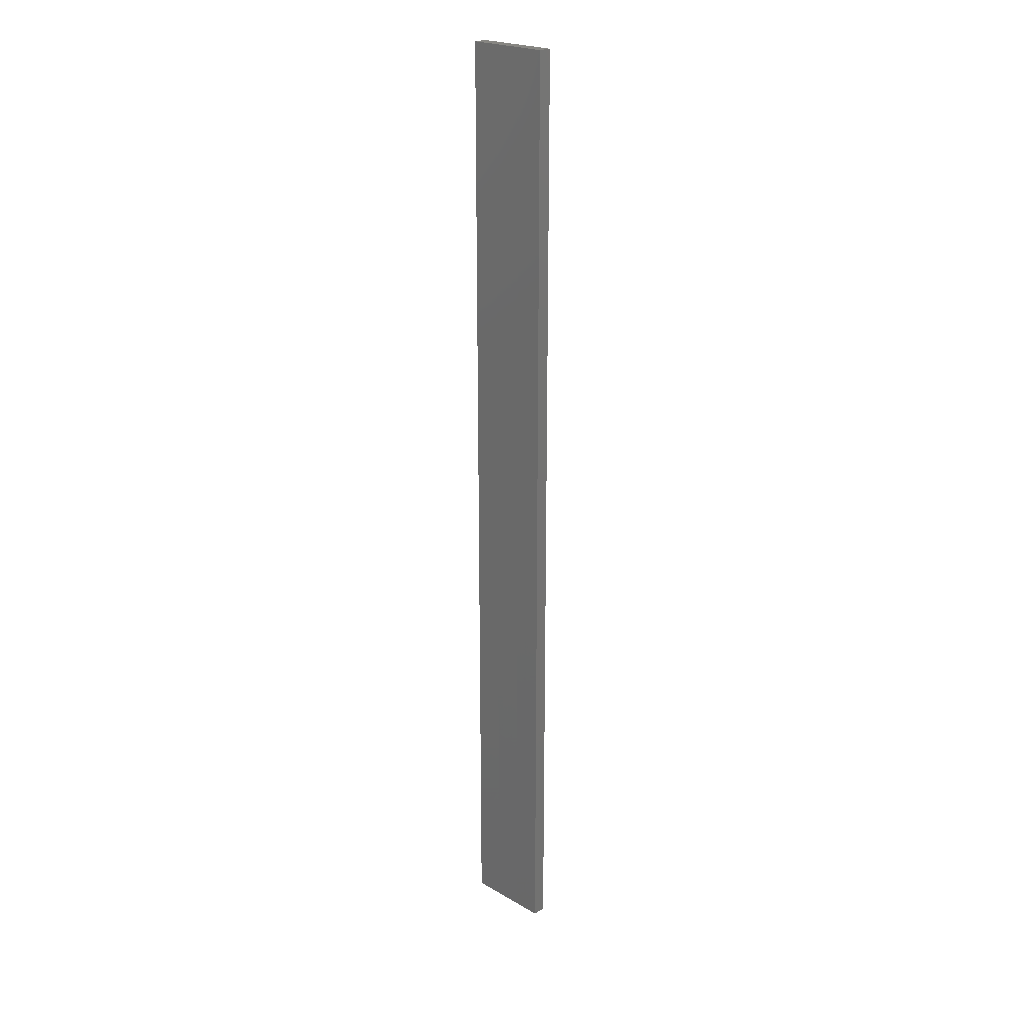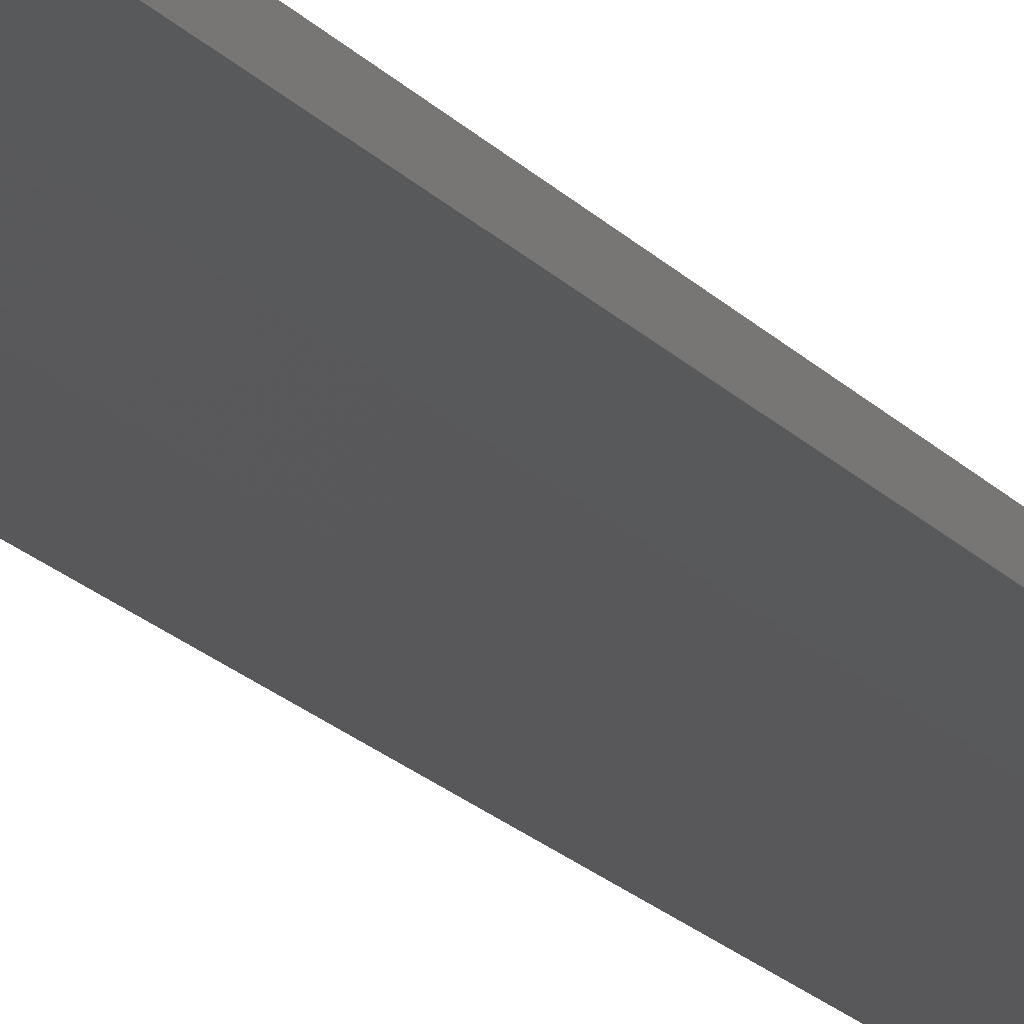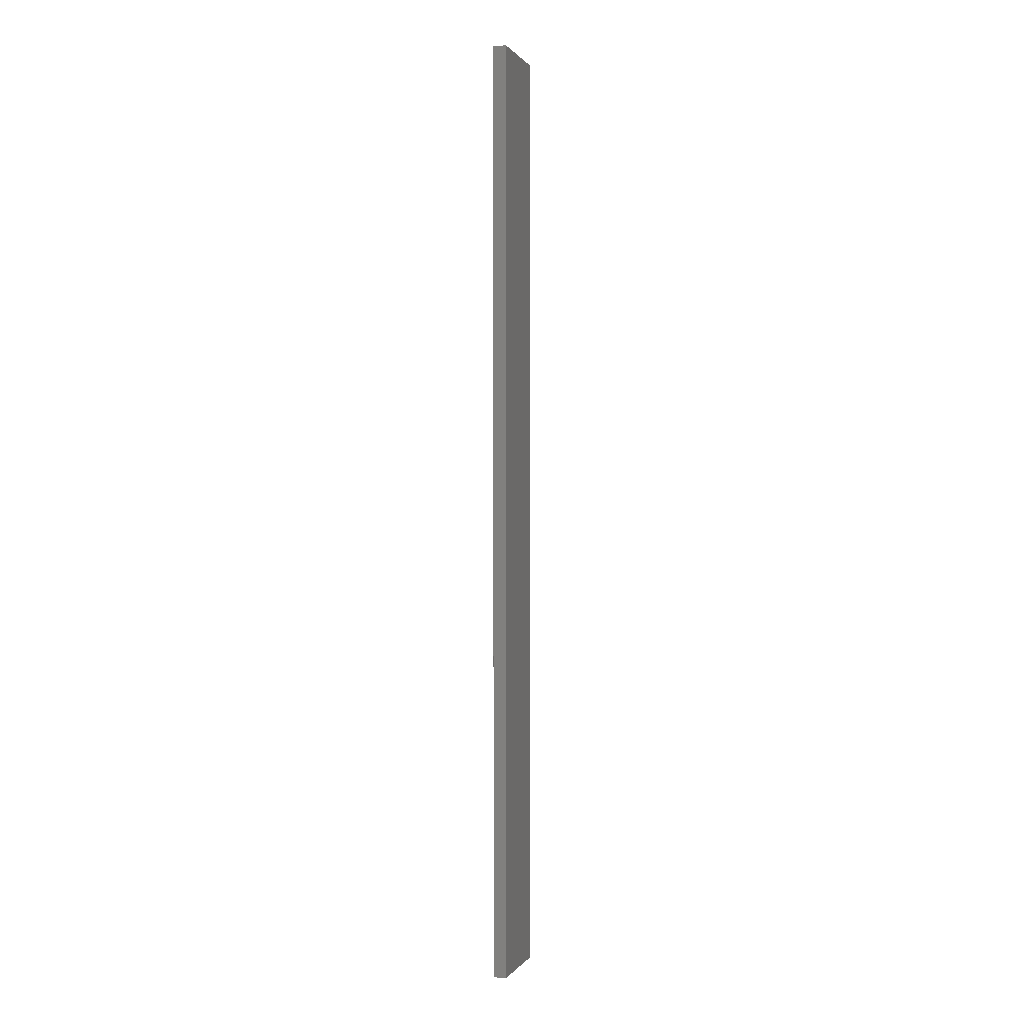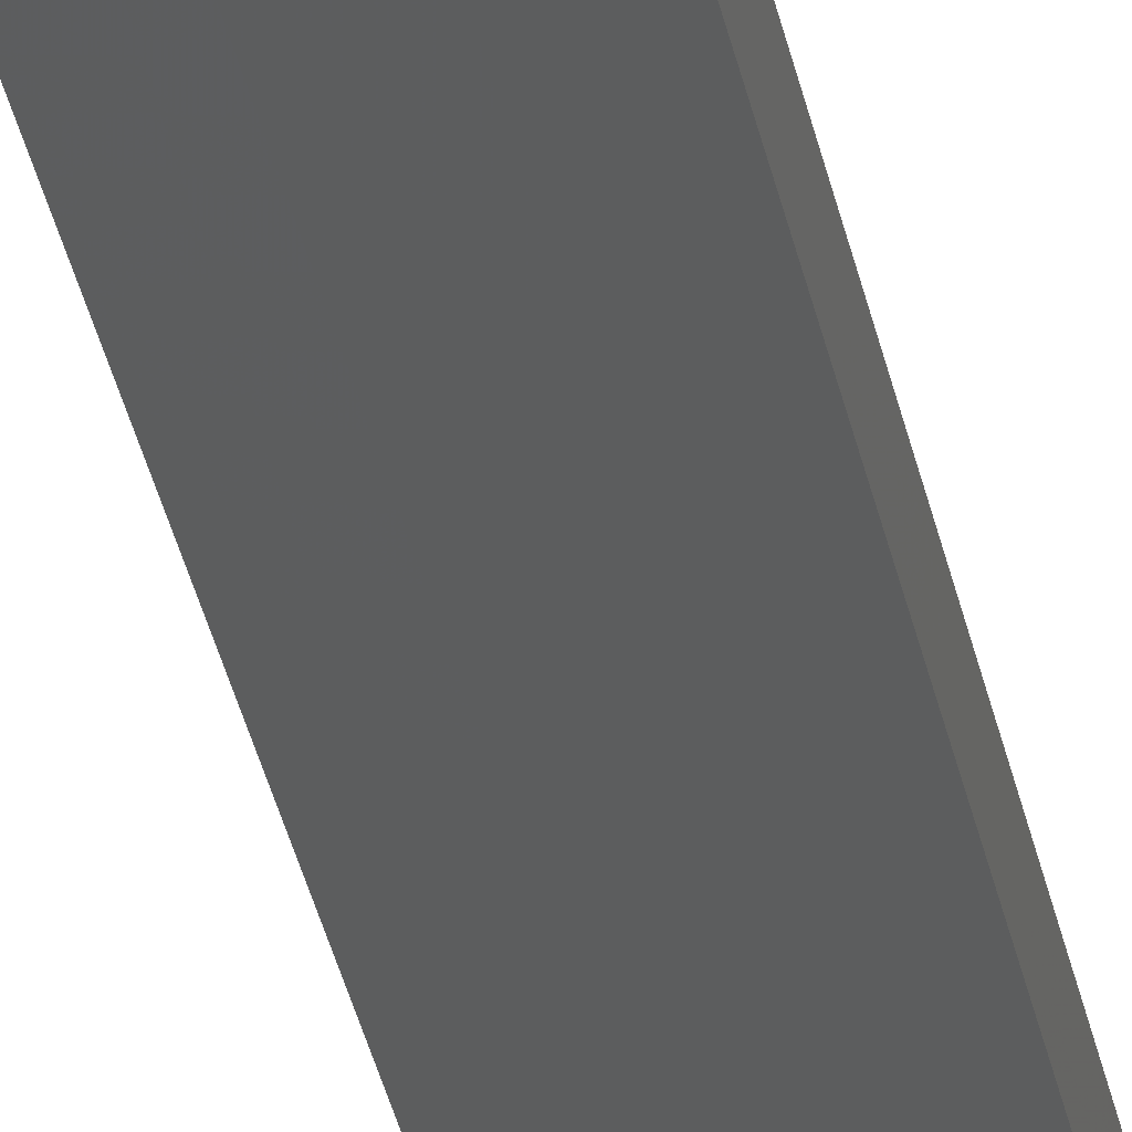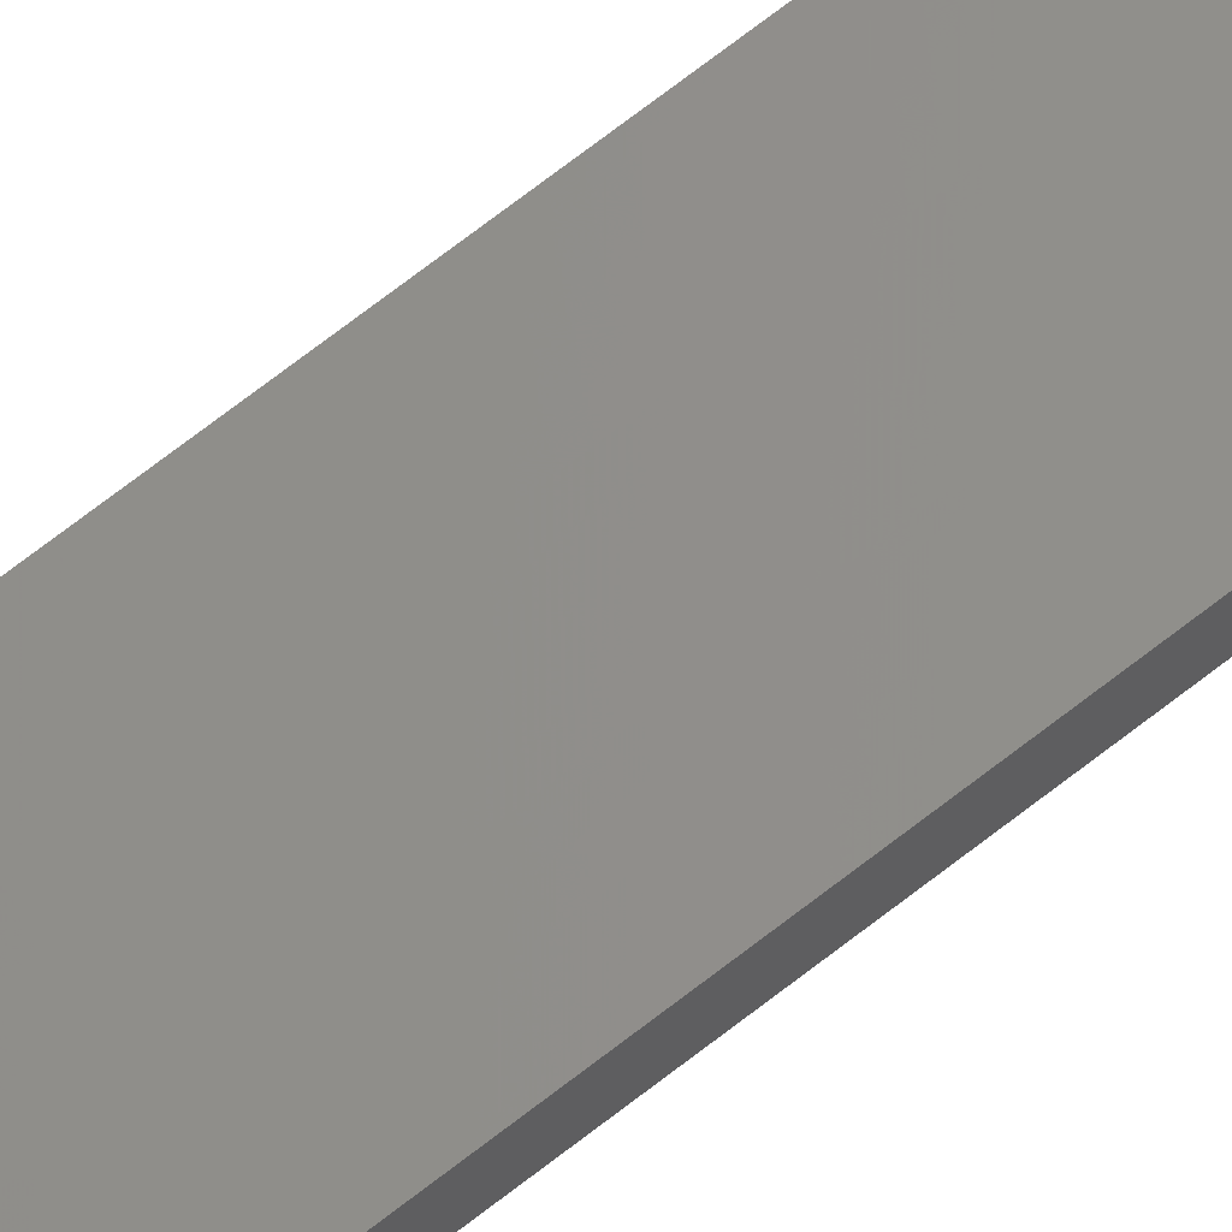
<metadata>
{"format":"stl","ext":"stl","renderer":"f3d","projection":"perspective","resolution":1024,"background":"white","views":[{"elev":22.4,"azim":-123.1,"up":"+Z"},{"elev":-13.5,"azim":20.7,"up":"+Y"},{"elev":0.2,"azim":-60.9,"up":"+Z"},{"elev":-32.9,"azim":-169.4,"up":"+Y"},{"elev":72.7,"azim":52.4,"up":"+Y"}]}
</metadata>
<code>
# stl→obj: 16 verts, 28 faces
v 19.15 -2.377 352.9
v 19.15 -2.377 349.3
v 19.26 -2.355 349.3
v 19.26 -2.355 352.9
v 19.37 -2.332 349.3
v 19.37 -2.332 352.9
v 19.47 -2.309 352.9
v 19.47 -2.309 349.3
v 19.46 -2.26 349.3
v 19.46 -2.26 352.9
v 19.14 -2.328 349.3
v 19.25 -2.306 352.9
v 19.25 -2.306 349.3
v 19.36 -2.283 349.3
v 19.14 -2.328 352.9
v 19.36 -2.283 352.9
f 1 2 3
f 4 3 5
f 4 1 3
f 6 4 5
f 7 5 8
f 7 6 5
f 7 9 10
f 8 9 7
f 11 12 13
f 13 12 14
f 15 12 11
f 14 16 9
f 12 16 14
f 16 10 9
f 15 11 1
f 11 2 1
f 14 9 8
f 5 14 8
f 3 13 14
f 3 14 5
f 2 11 13
f 2 13 3
f 16 6 10
f 10 6 7
f 12 4 16
f 16 4 6
f 15 1 12
f 12 1 4

</code>
